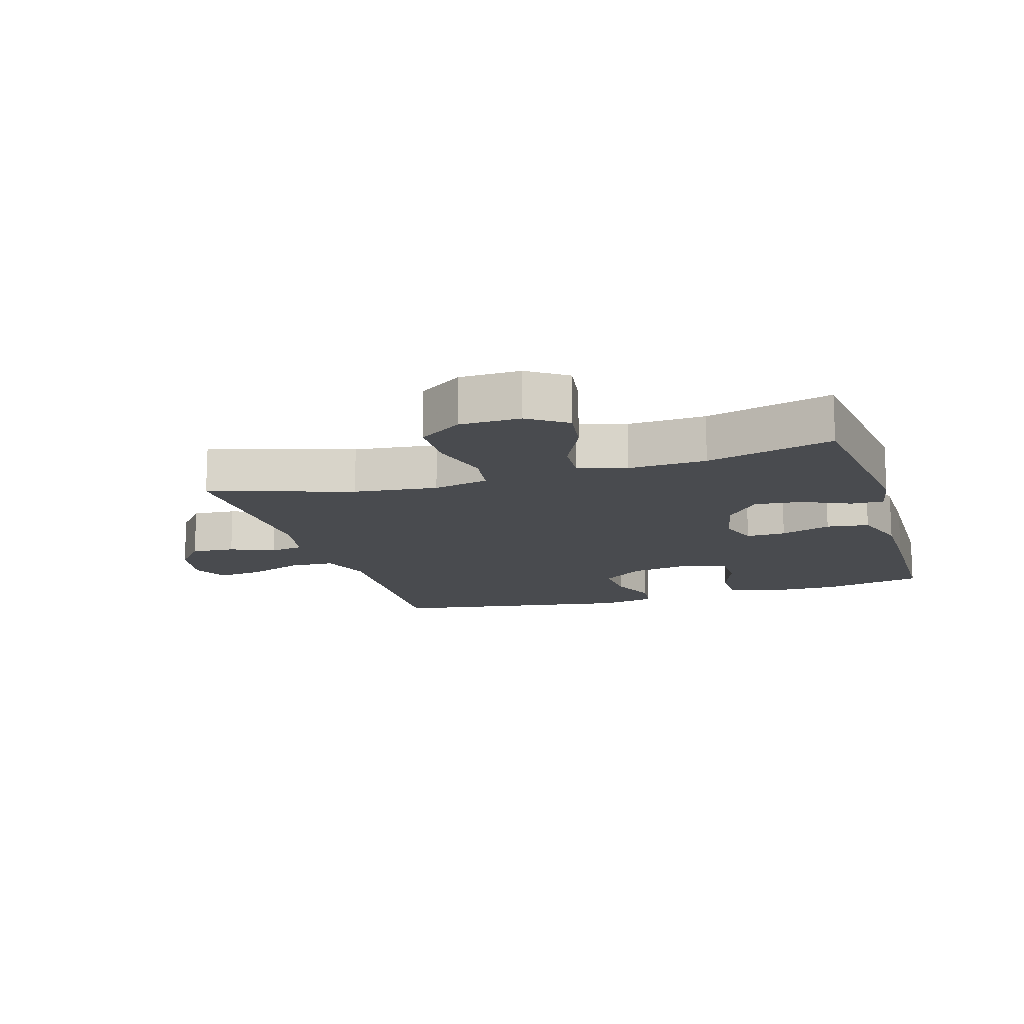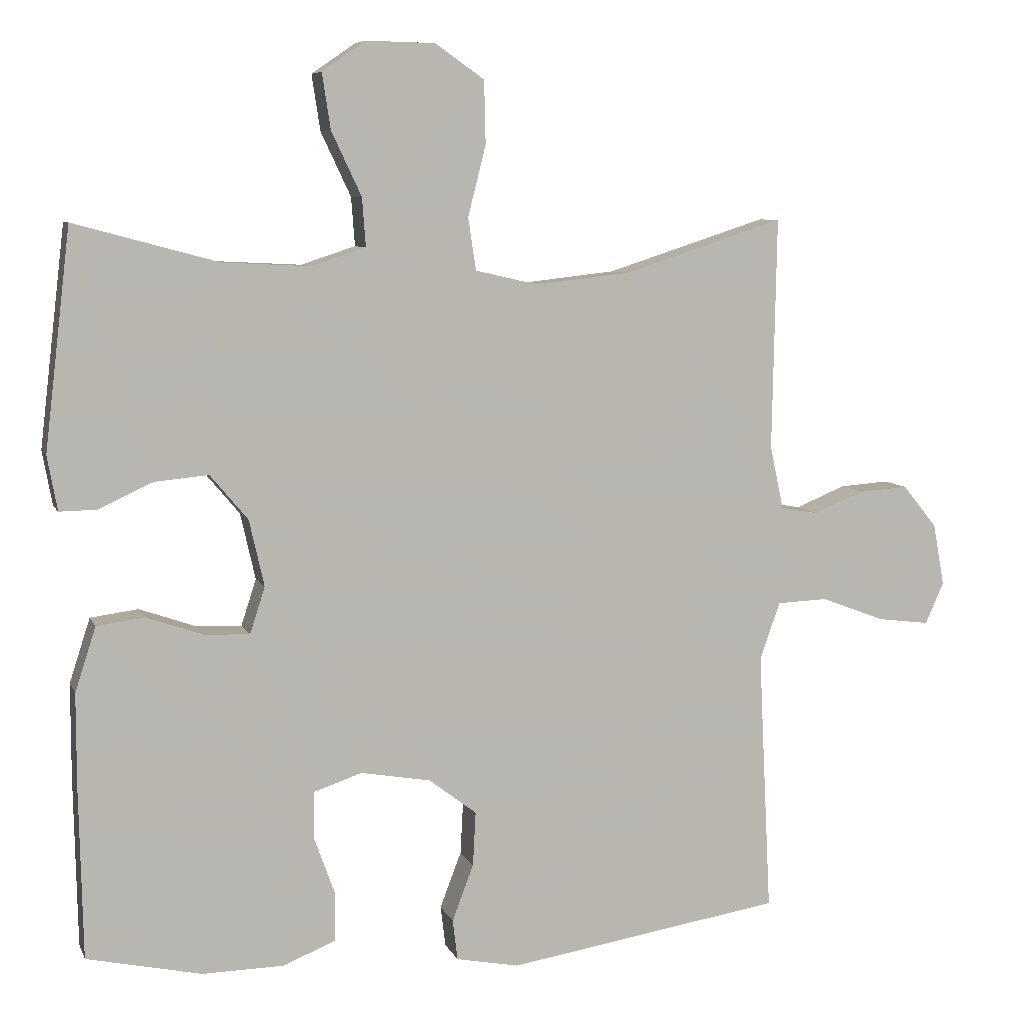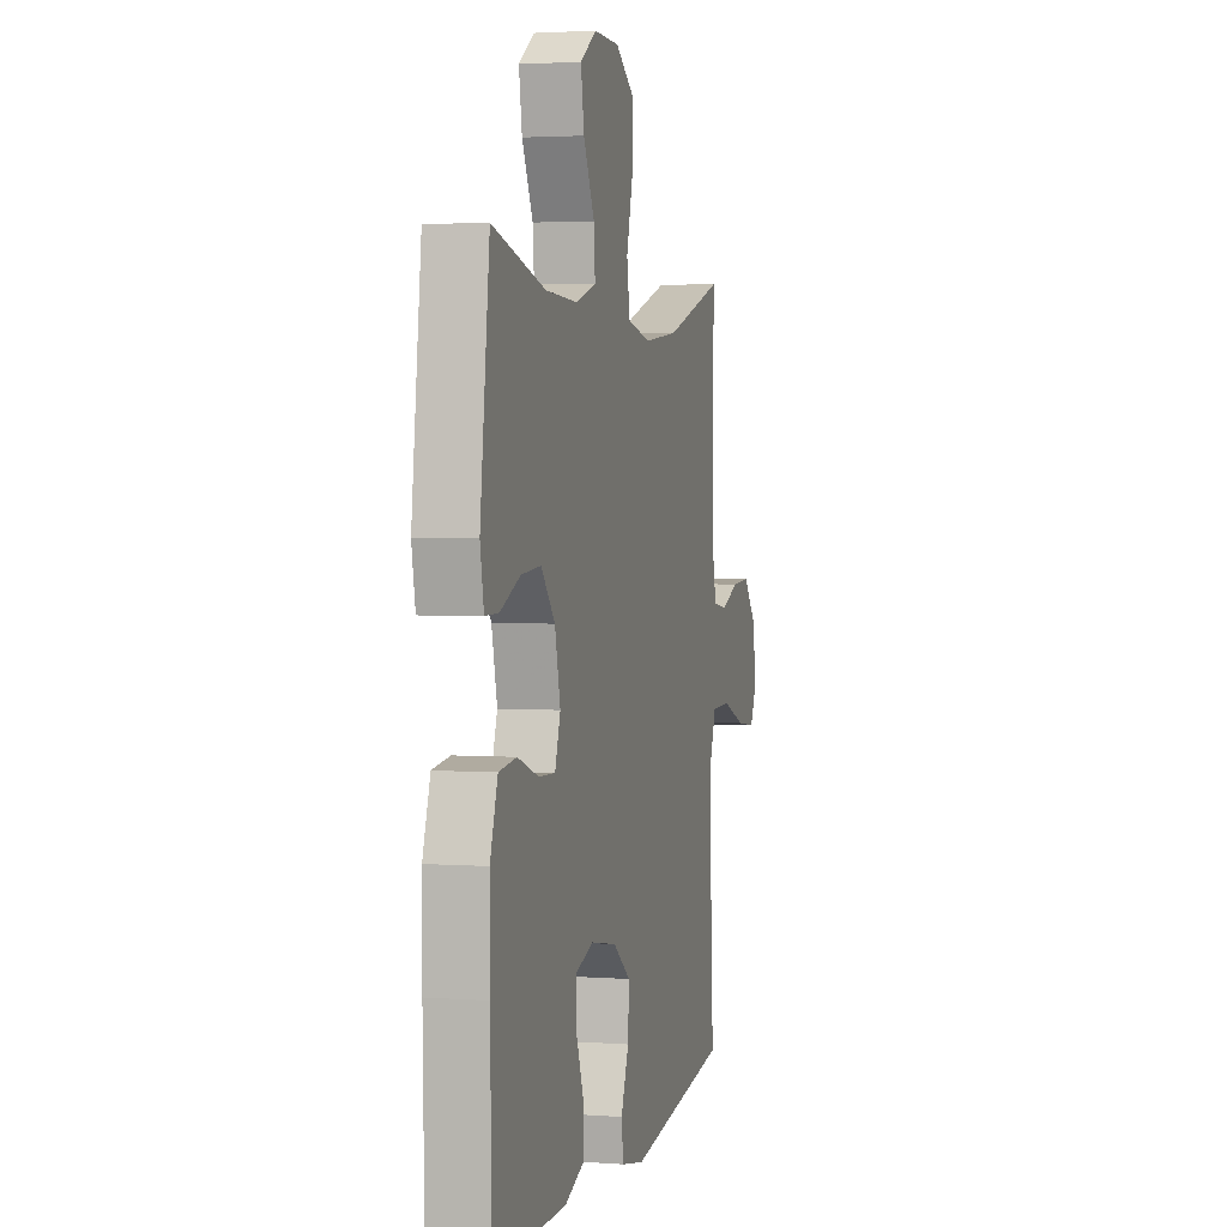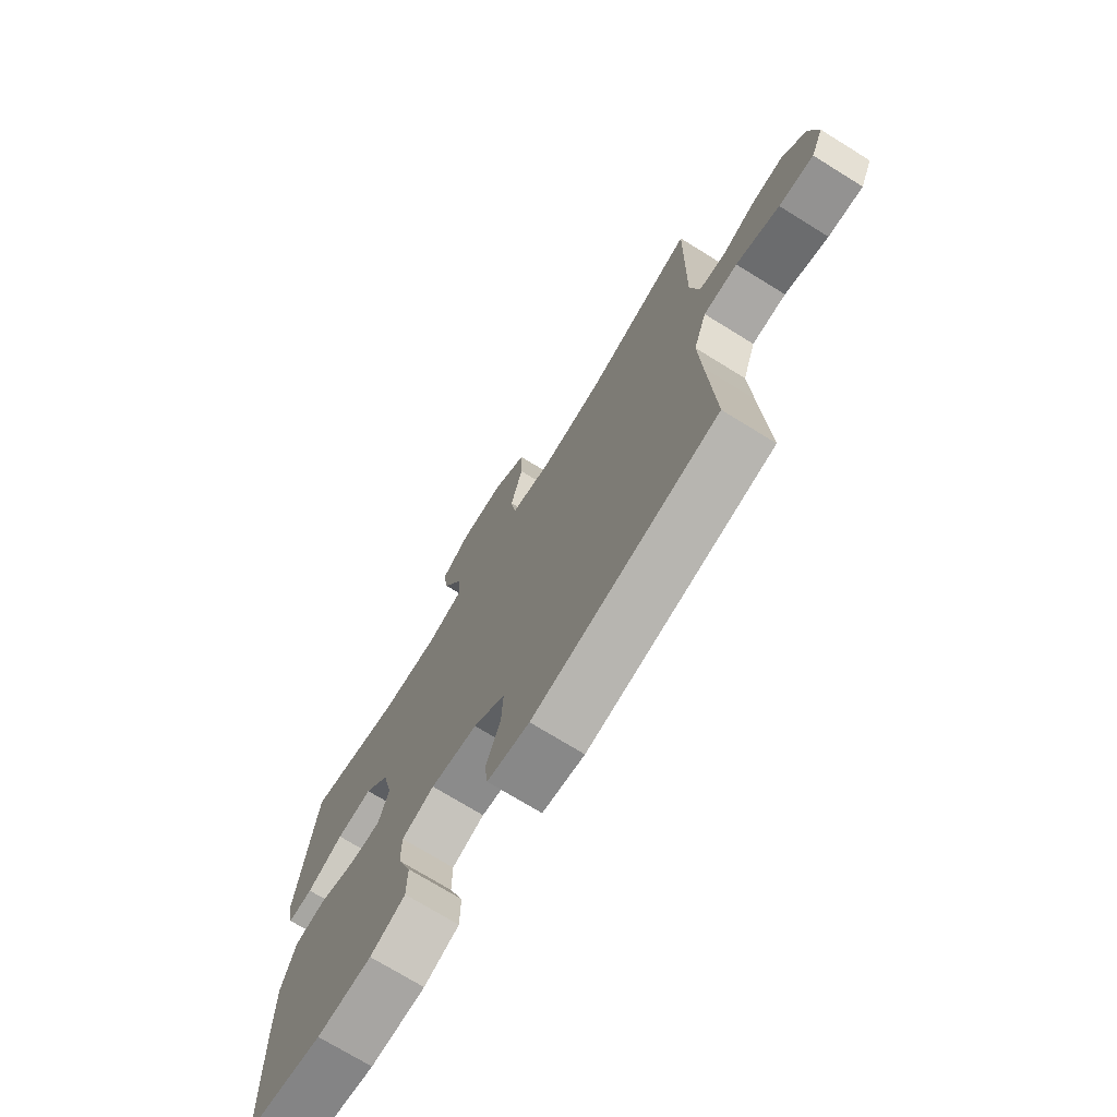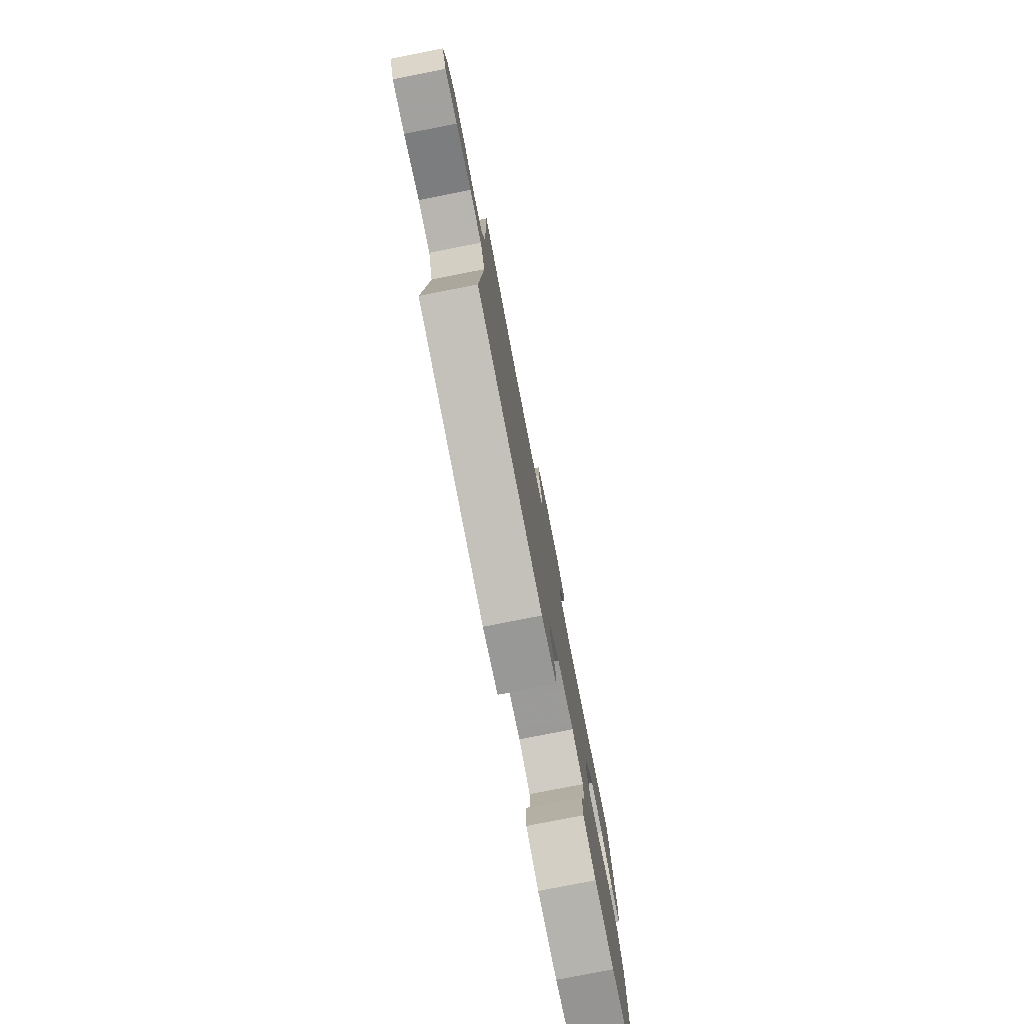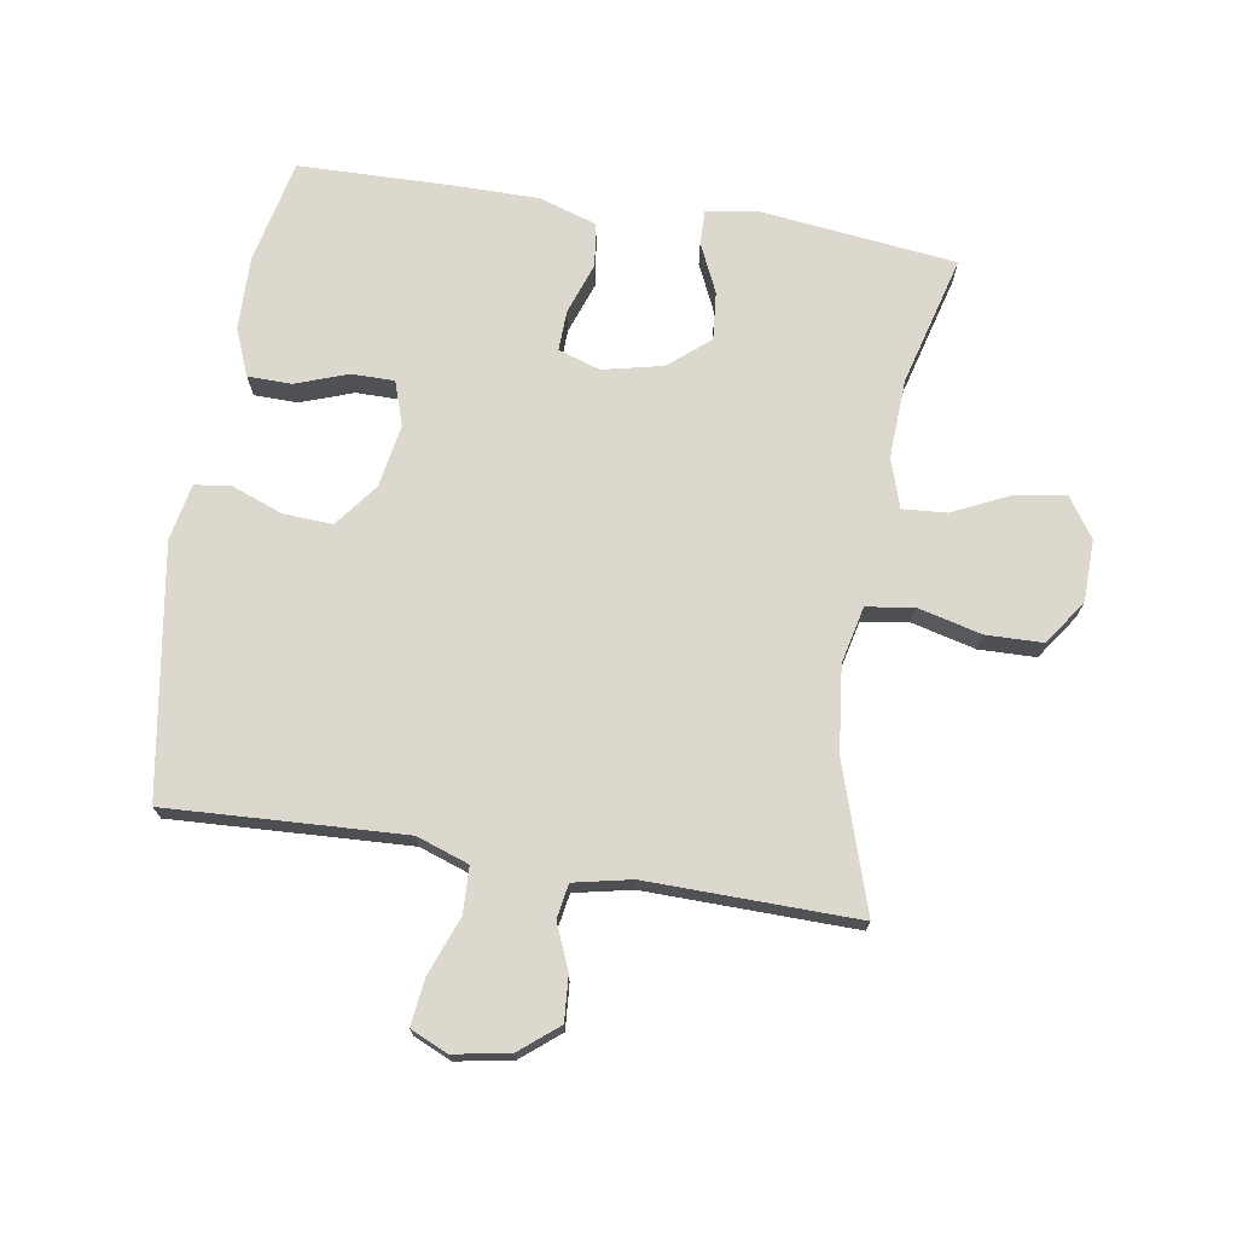
<metadata>
{"format":"obj","ext":"obj","renderer":"f3d","projection":"perspective","resolution":1024,"background":"white","views":[{"elev":-13.9,"azim":17.0,"up":"+Y"},{"elev":7.3,"azim":164.2,"up":"+Z"},{"elev":2.7,"azim":104.5,"up":"+Z"},{"elev":-73.0,"azim":-121.7,"up":"+Z"},{"elev":-79.0,"azim":-78.9,"up":"+Z"},{"elev":72.2,"azim":-80.8,"up":"+Y"}]}
</metadata>
<code>
v 0.5 0.07 0.5
v 0.536 0.07 0.193
v 0.522 0.07 0.117
v 0.47 0.07 0.118
v 0.394 0.07 0.153
v 0.319 0.07 0.16
v 0.266 0.07 0.097
v 0.245 0.07 0.004
v 0.266 0.07 -0.061
v 0.329 0.07 -0.059
v 0.409 0.07 -0.031
v 0.476 0.07 -0.04
v 0.505 0.07 -0.13
v 0.505 0.07 -0.263
v 0.5 0.07 -0.5
v 0.339 0.07 -0.535
v 0.225 0.07 -0.533
v 0.152 0.07 -0.503
v 0.151 0.07 -0.435
v 0.18 0.07 -0.354
v 0.18 0.07 -0.288
v 0.112 0.07 -0.265
v 0.014 0.07 -0.282
v -0.053 0.07 -0.333
v -0.049 0.07 -0.409
v -0.019 0.07 -0.488
v -0.026 0.07 -0.545
v -0.114 0.07 -0.562
v -0.5 0.07 -0.5
v -0.488 0.07 -0.26
v -0.482 0.07 -0.134
v -0.51 0.07 -0.053
v -0.581 0.07 -0.05
v -0.671 0.07 -0.084
v -0.743 0.07 -0.093
v -0.769 0.07 -0.035
v -0.753 0.07 0.052
v -0.705 0.07 0.111
v -0.636 0.07 0.106
v -0.566 0.07 0.077
v -0.513 0.07 0.086
v -0.494 0.07 0.175
v -0.5 0.07 0.5
v -0.275 0.07 0.427
v -0.143 0.07 0.412
v -0.055 0.07 0.432
v -0.044 0.07 0.505
v -0.069 0.07 0.604
v -0.067 0.07 0.692
v 0.002 0.07 0.74
v 0.098 0.07 0.742
v 0.159 0.07 0.7
v 0.147 0.07 0.622
v 0.105 0.07 0.533
v 0.1 0.07 0.465
v 0.176 0.07 0.44
v 0.299 0.07 0.446
v 0.5 0 0.5
v 0.536 0 0.193
v 0.522 0 0.117
v 0.47 0 0.118
v 0.394 0 0.153
v 0.319 0 0.16
v 0.266 0 0.097
v 0.245 0 0.004
v 0.266 0 -0.061
v 0.329 0 -0.059
v 0.409 0 -0.031
v 0.476 0 -0.04
v 0.505 0 -0.13
v 0.505 0 -0.263
v 0.5 0 -0.5
v 0.339 0 -0.535
v 0.225 0 -0.533
v 0.152 0 -0.503
v 0.151 0 -0.435
v 0.18 0 -0.354
v 0.18 0 -0.288
v 0.112 0 -0.265
v 0.014 0 -0.282
v -0.053 0 -0.333
v -0.049 0 -0.409
v -0.019 0 -0.488
v -0.026 0 -0.545
v -0.114 0 -0.562
v -0.5 0 -0.5
v -0.488 0 -0.26
v -0.482 0 -0.134
v -0.51 0 -0.053
v -0.581 0 -0.05
v -0.671 0 -0.084
v -0.743 0 -0.093
v -0.769 0 -0.035
v -0.753 0 0.052
v -0.705 0 0.111
v -0.636 0 0.106
v -0.566 0 0.077
v -0.513 0 0.086
v -0.494 0 0.175
v -0.5 0 0.5
v -0.275 0 0.427
v -0.143 0 0.412
v -0.055 0 0.432
v -0.044 0 0.505
v -0.069 0 0.604
v -0.067 0 0.692
v 0.002 0 0.74
v 0.098 0 0.742
v 0.159 0 0.7
v 0.147 0 0.622
v 0.105 0 0.533
v 0.1 0 0.465
v 0.176 0 0.44
v 0.299 0 0.446
f 52 53 54
f 51 52 54
f 50 51 54
f 49 50 54
f 48 49 54
f 47 48 54
f 46 47 54 55
f 45 46 55 56
f 42 43 44
f 41 42 44 45
f 38 39 40
f 37 38 40
f 36 37 40
f 35 36 40
f 34 35 40
f 33 34 40
f 32 33 40 41
f 45 56 57
f 41 45 57
f 32 41 57
f 31 32 57
f 28 29 30
f 27 28 30
f 26 27 30
f 25 26 30
f 18 19 20
f 17 18 20
f 16 17 20
f 15 16 20
f 14 15 20
f 13 14 20
f 12 13 20
f 11 12 20
f 10 11 20
f 9 10 20 21
f 8 9 21 22
f 3 4 5
f 2 3 5
f 1 2 5
f 57 1 5
f 57 5 6
f 31 57 6 7
f 24 25 30 31
f 31 7 8
f 24 31 8
f 23 24 8
f 8 22 23
f 111 110 109
f 111 109 108
f 111 108 107
f 111 107 106
f 111 106 105
f 111 105 104
f 112 111 104 103
f 113 112 103 102
f 101 100 99
f 102 101 99 98
f 97 96 95
f 97 95 94
f 97 94 93
f 97 93 92
f 97 92 91
f 97 91 90
f 98 97 90 89
f 114 113 102
f 114 102 98
f 114 98 89
f 114 89 88
f 87 86 85
f 87 85 84
f 87 84 83
f 87 83 82
f 77 76 75
f 77 75 74
f 77 74 73
f 77 73 72
f 77 72 71
f 77 71 70
f 77 70 69
f 77 69 68
f 77 68 67
f 78 77 67 66
f 79 78 66 65
f 62 61 60
f 62 60 59
f 62 59 58
f 62 58 114
f 63 62 114
f 64 63 114 88
f 88 87 82 81
f 65 64 88
f 65 88 81
f 65 81 80
f 80 79 65
f 1 58 59 2
f 2 59 60 3
f 3 60 61 4
f 4 61 62 5
f 5 62 63 6
f 6 63 64 7
f 7 64 65 8
f 8 65 66 9
f 9 66 67 10
f 10 67 68 11
f 11 68 69 12
f 12 69 70 13
f 13 70 71 14
f 14 71 72 15
f 15 72 73 16
f 16 73 74 17
f 17 74 75 18
f 18 75 76 19
f 19 76 77 20
f 20 77 78 21
f 21 78 79 22
f 22 79 80 23
f 23 80 81 24
f 24 81 82 25
f 25 82 83 26
f 26 83 84 27
f 27 84 85 28
f 28 85 86 29
f 29 86 87 30
f 30 87 88 31
f 31 88 89 32
f 32 89 90 33
f 33 90 91 34
f 34 91 92 35
f 35 92 93 36
f 36 93 94 37
f 37 94 95 38
f 38 95 96 39
f 39 96 97 40
f 40 97 98 41
f 41 98 99 42
f 42 99 100 43
f 43 100 101 44
f 44 101 102 45
f 45 102 103 46
f 46 103 104 47
f 47 104 105 48
f 48 105 106 49
f 49 106 107 50
f 50 107 108 51
f 51 108 109 52
f 52 109 110 53
f 53 110 111 54
f 54 111 112 55
f 55 112 113 56
f 56 113 114 57
f 57 114 58 1

</code>
